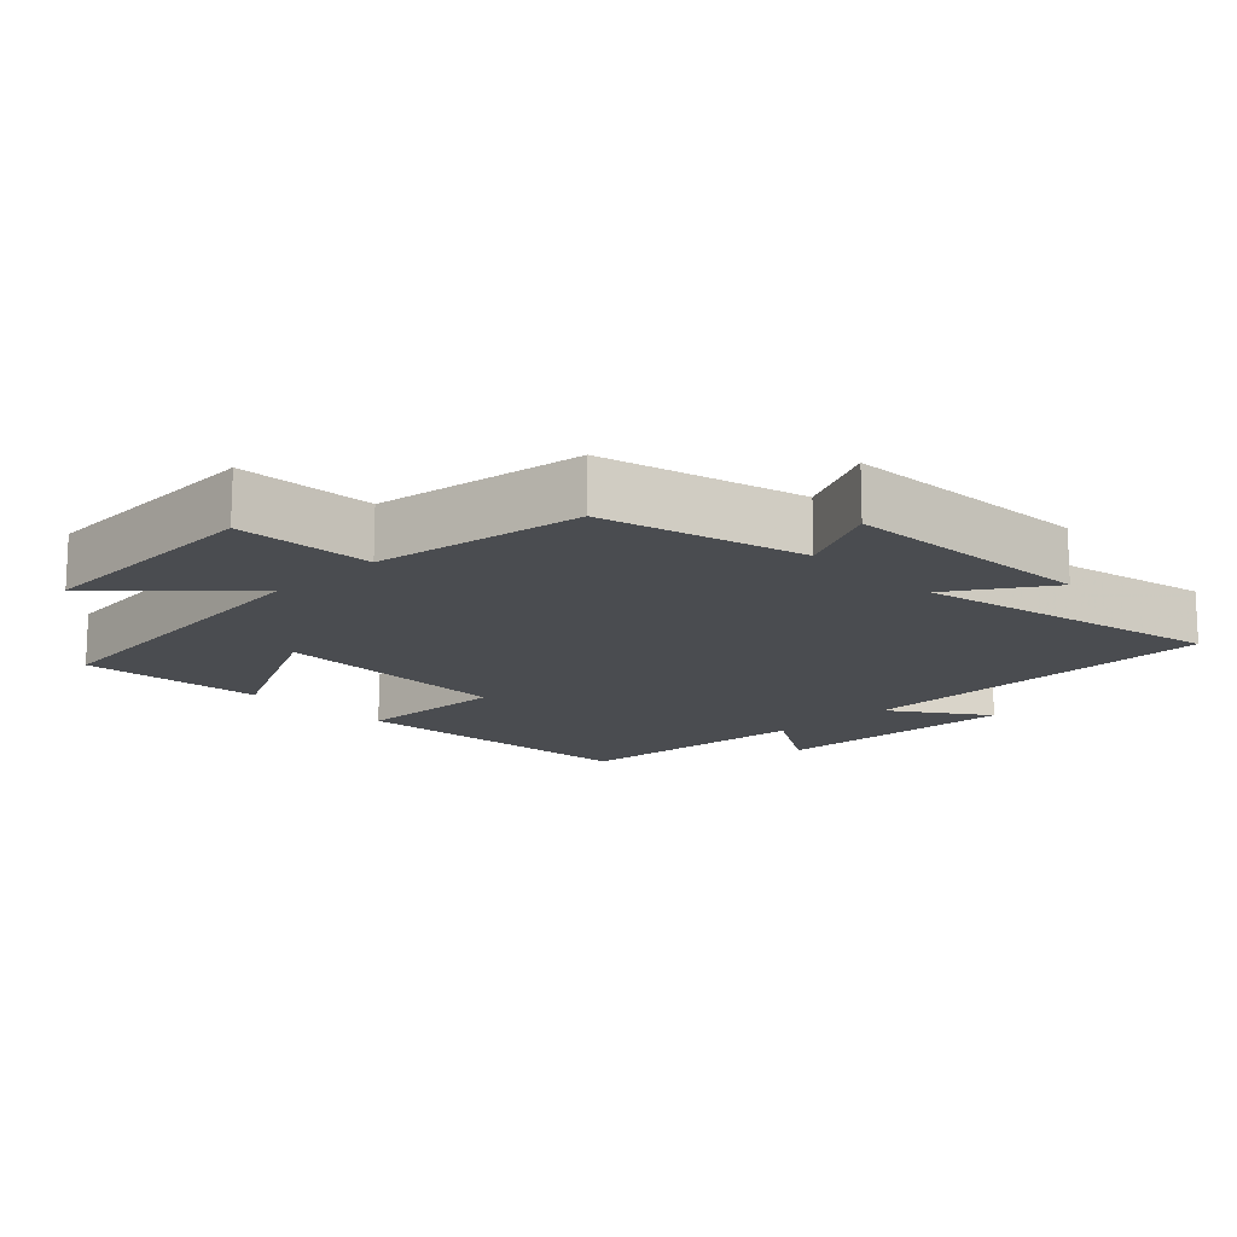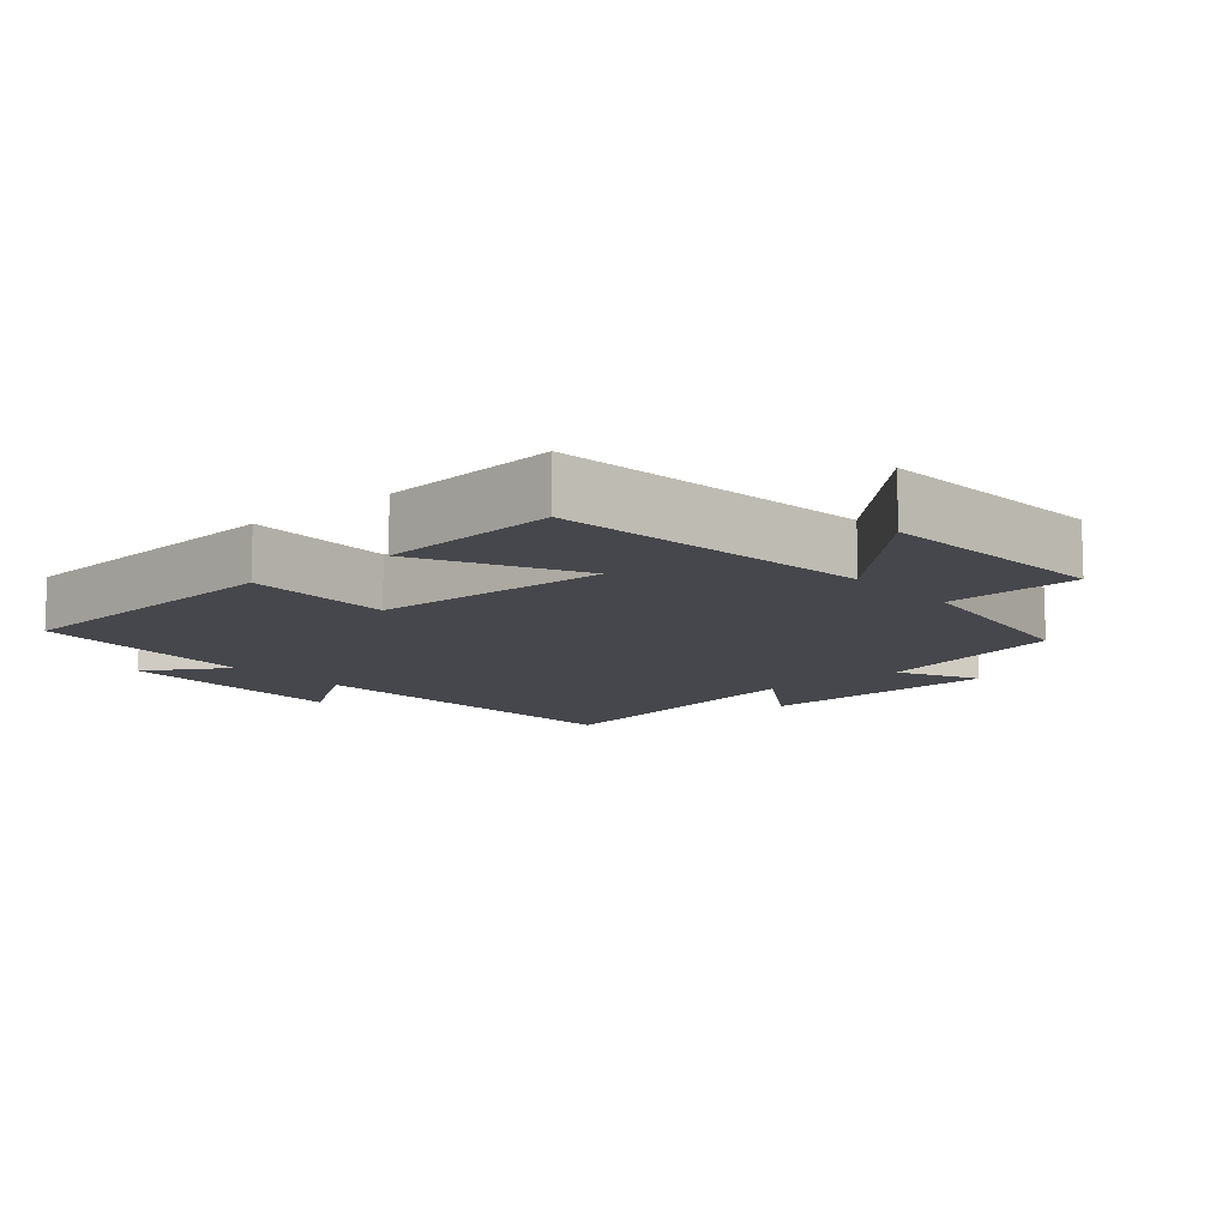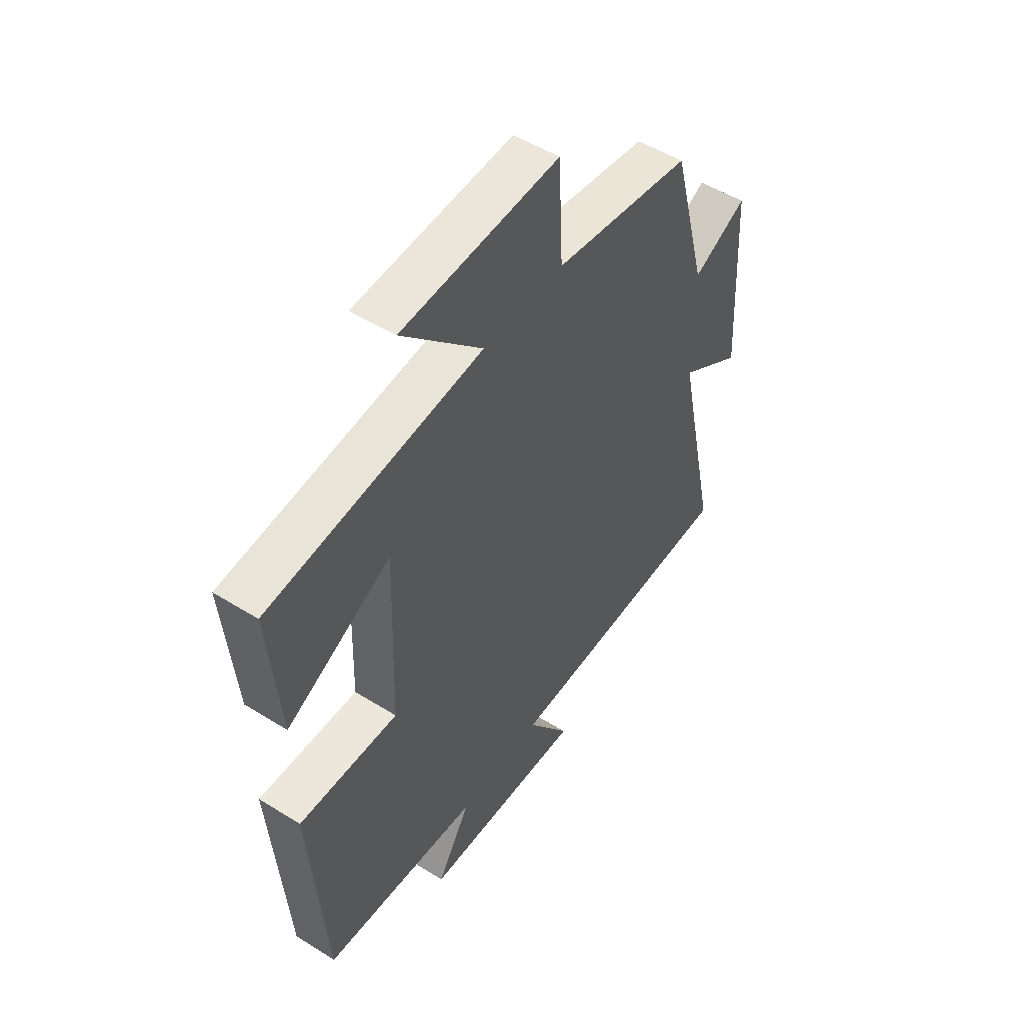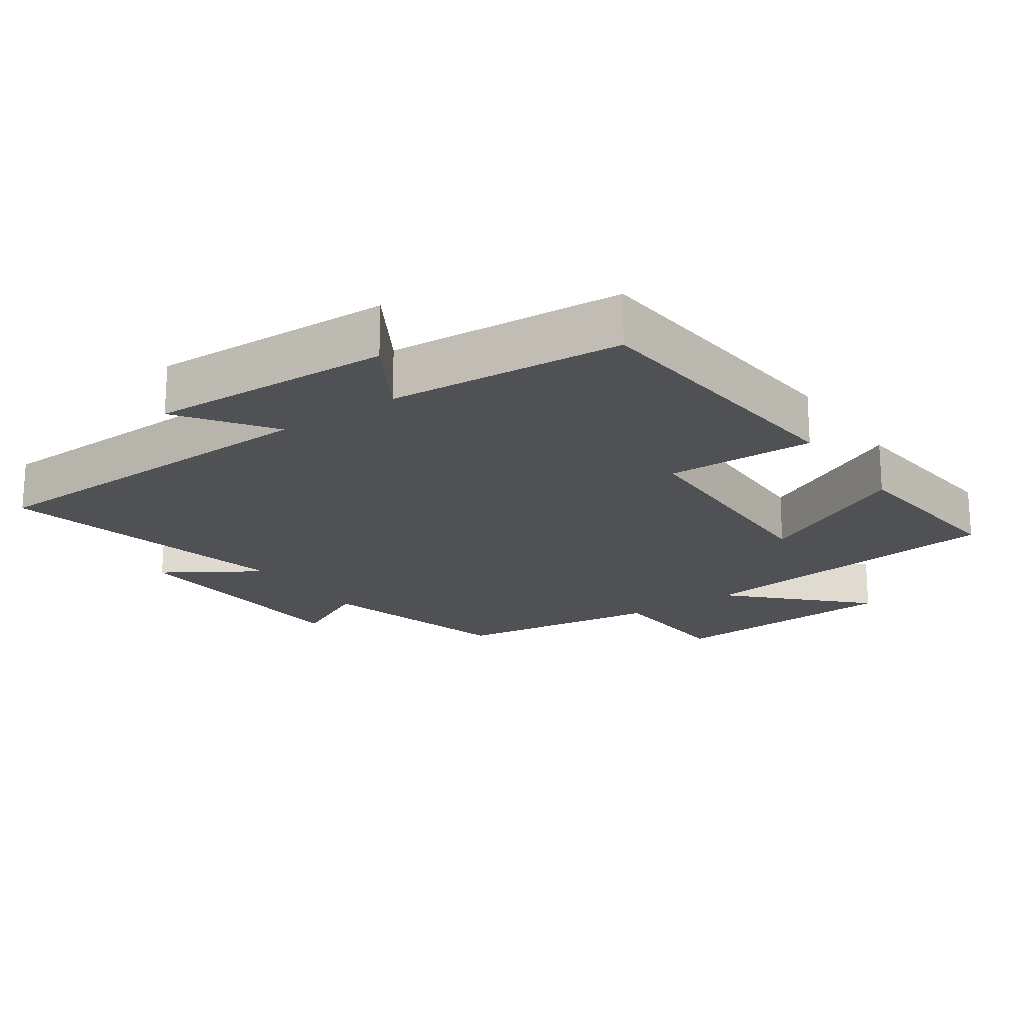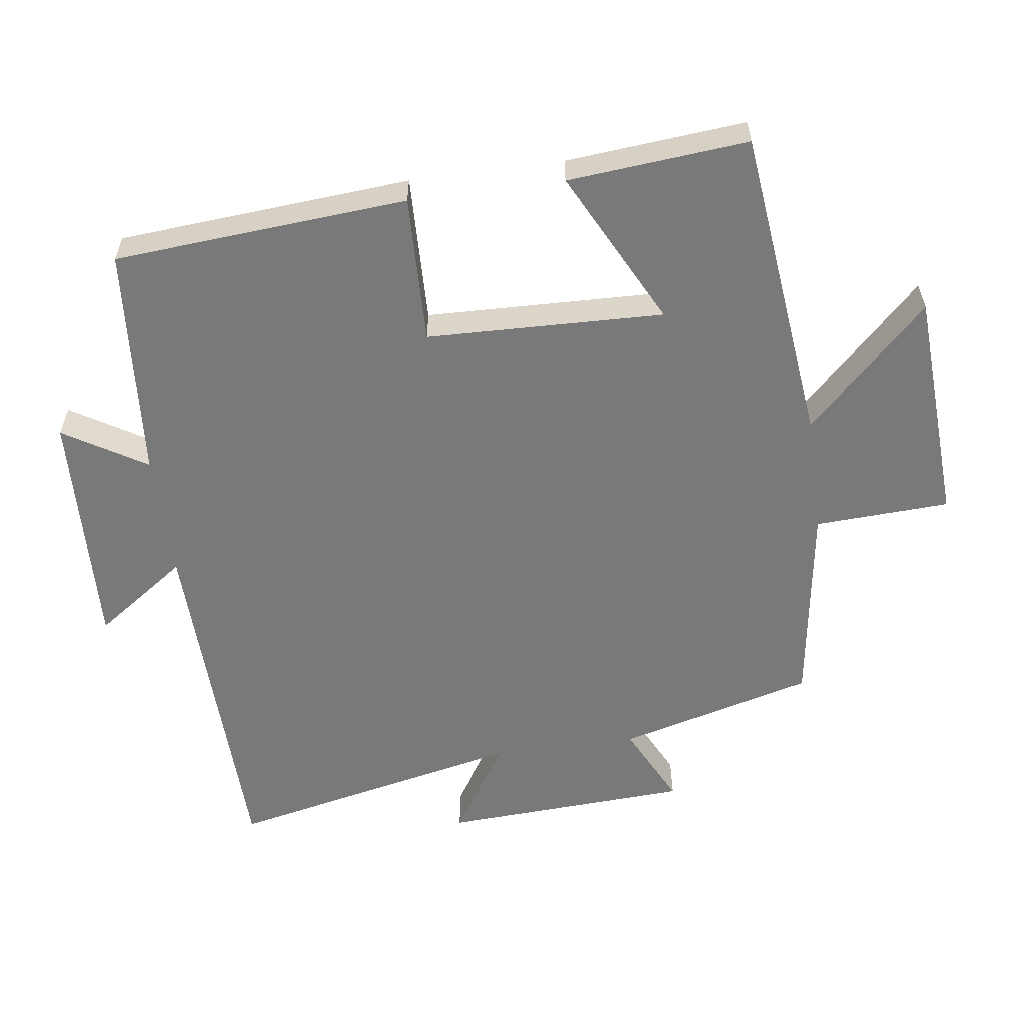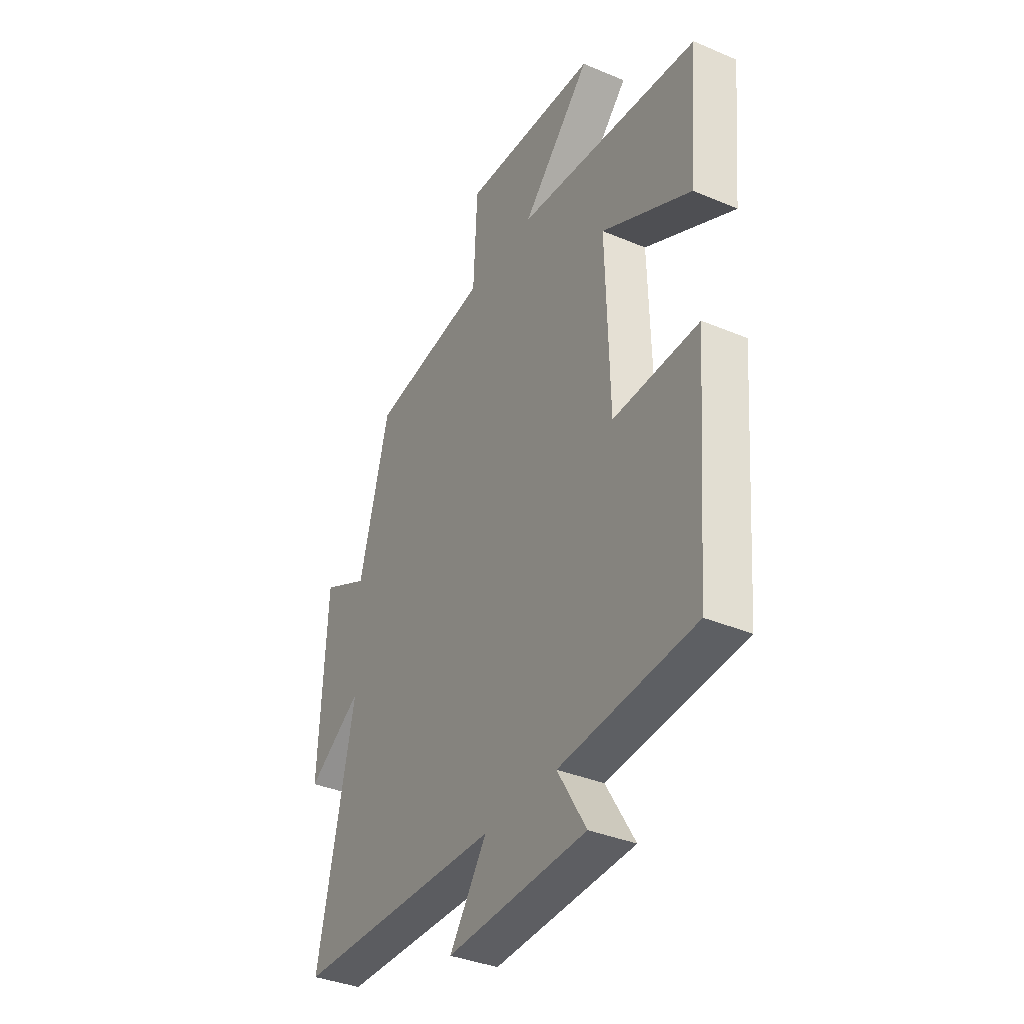
<metadata>
{"format":"obj","ext":"obj","renderer":"f3d","projection":"perspective","resolution":1024,"background":"white","views":[{"elev":-15.0,"azim":44.2,"up":"+Y"},{"elev":-10.9,"azim":-49.3,"up":"+Y"},{"elev":50.9,"azim":-55.7,"up":"+Z"},{"elev":-19.8,"azim":-145.0,"up":"+Y"},{"elev":-57.8,"azim":-82.3,"up":"+Y"},{"elev":-36.5,"azim":-118.8,"up":"+Z"}]}
</metadata>
<code>
v 0.595 0.07 -0.485
v 0.066 0.07 -0.5
v 0.161 0.07 -0.635
v -0.195 0.07 -0.621
v -0.122 0.07 -0.5
v -0.466 0.07 -0.473
v -0.5 0.07 -0.043
v -0.282 0.07 -0.049
v -0.272 0.07 0.299
v -0.5 0.07 0.183
v -0.524 0.07 0.447
v -0.057 0.07 0.5
v -0.233 0.07 0.678
v 0.111 0.07 0.698
v 0.121 0.07 0.5
v 0.423 0.07 0.456
v 0.5 0.07 0.168
v 0.619 0.07 0.227
v 0.639 0.07 -0.137
v 0.5 0.07 -0.048
v 0.595 0 -0.485
v 0.066 0 -0.5
v 0.161 0 -0.635
v -0.195 0 -0.621
v -0.122 0 -0.5
v -0.466 0 -0.473
v -0.5 0 -0.043
v -0.282 0 -0.049
v -0.272 0 0.299
v -0.5 0 0.183
v -0.524 0 0.447
v -0.057 0 0.5
v -0.233 0 0.678
v 0.111 0 0.698
v 0.121 0 0.5
v 0.423 0 0.456
v 0.5 0 0.168
v 0.619 0 0.227
v 0.639 0 -0.137
v 0.5 0 -0.048
f 17 18 19 20
f 15 16 17 20
f 15 20 1 2
f 12 13 14 15
f 11 12 15
f 10 11 15
f 9 10 15
f 8 9 15 2
f 7 8 2
f 6 7 2
f 5 6 2
f 2 3 4 5
f 40 39 38 37
f 40 37 36 35
f 22 21 40 35
f 35 34 33 32
f 35 32 31
f 35 31 30
f 35 30 29
f 22 35 29 28
f 22 28 27
f 22 27 26
f 22 26 25
f 25 24 23 22
f 1 21 22 2
f 2 22 23 3
f 3 23 24 4
f 4 24 25 5
f 5 25 26 6
f 6 26 27 7
f 7 27 28 8
f 8 28 29 9
f 9 29 30 10
f 10 30 31 11
f 11 31 32 12
f 12 32 33 13
f 13 33 34 14
f 14 34 35 15
f 15 35 36 16
f 16 36 37 17
f 17 37 38 18
f 18 38 39 19
f 19 39 40 20
f 20 40 21 1

</code>
